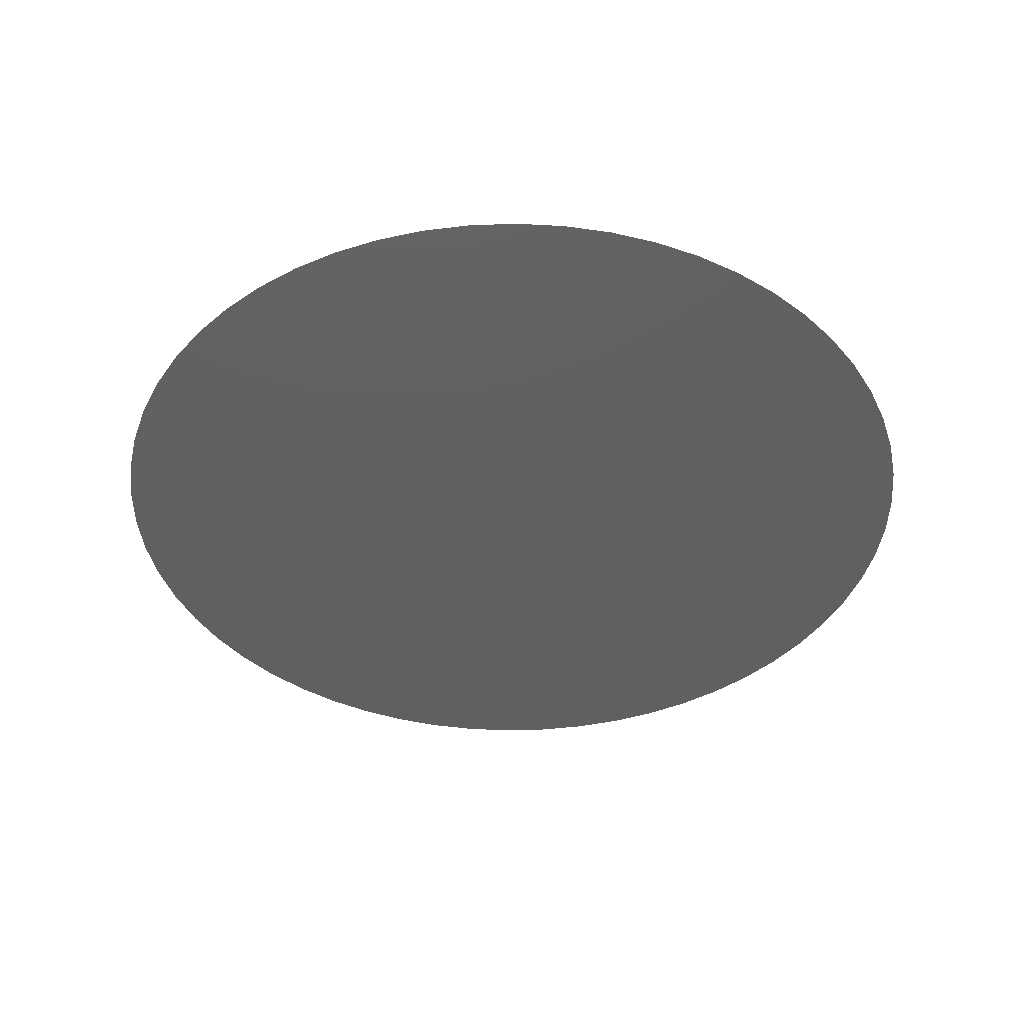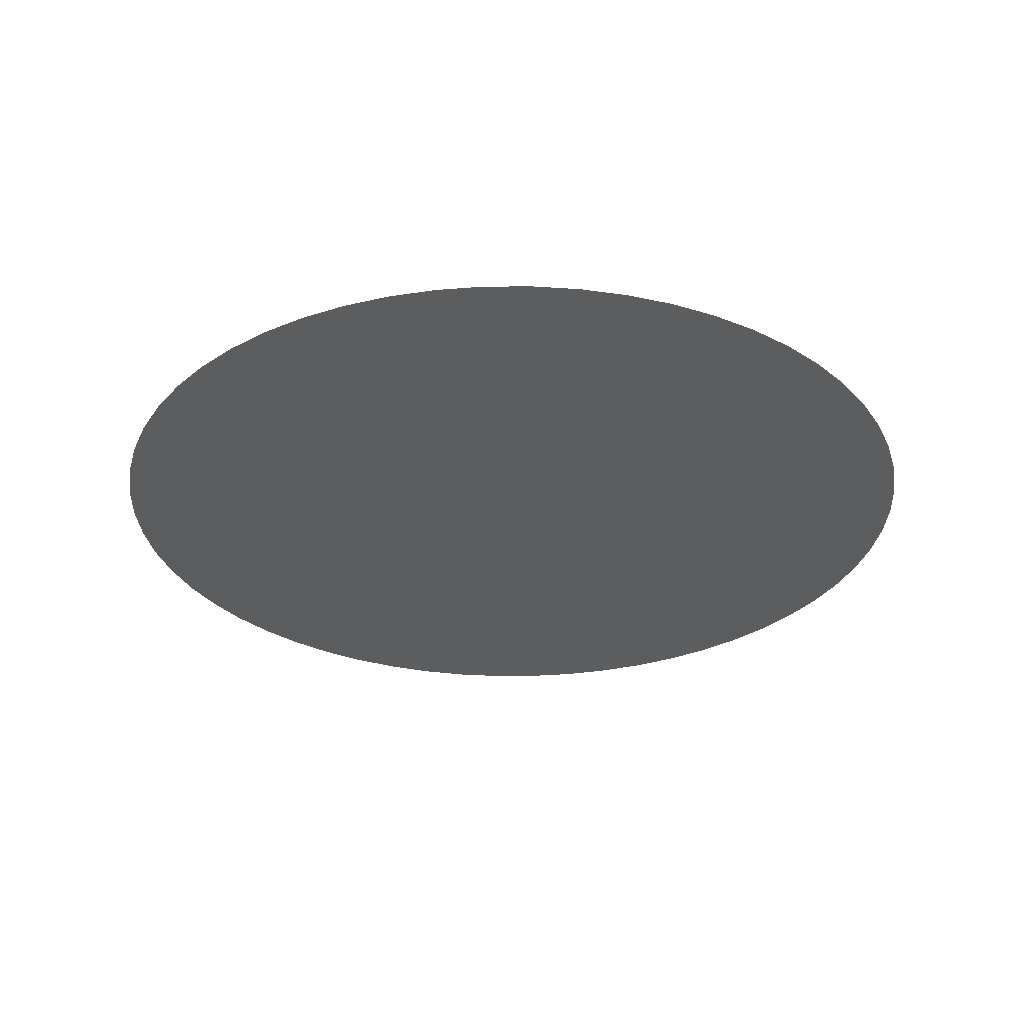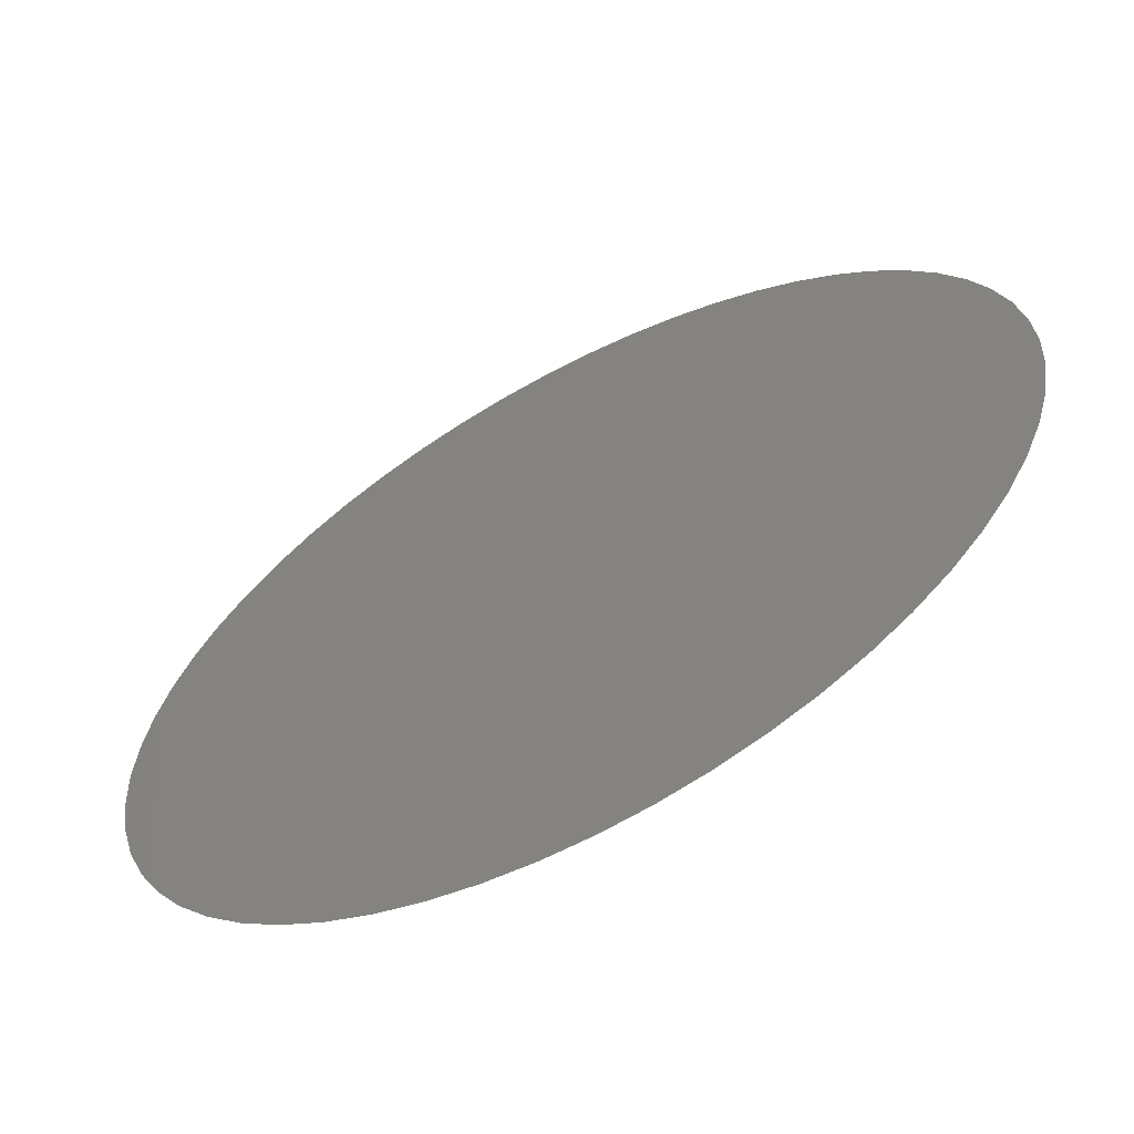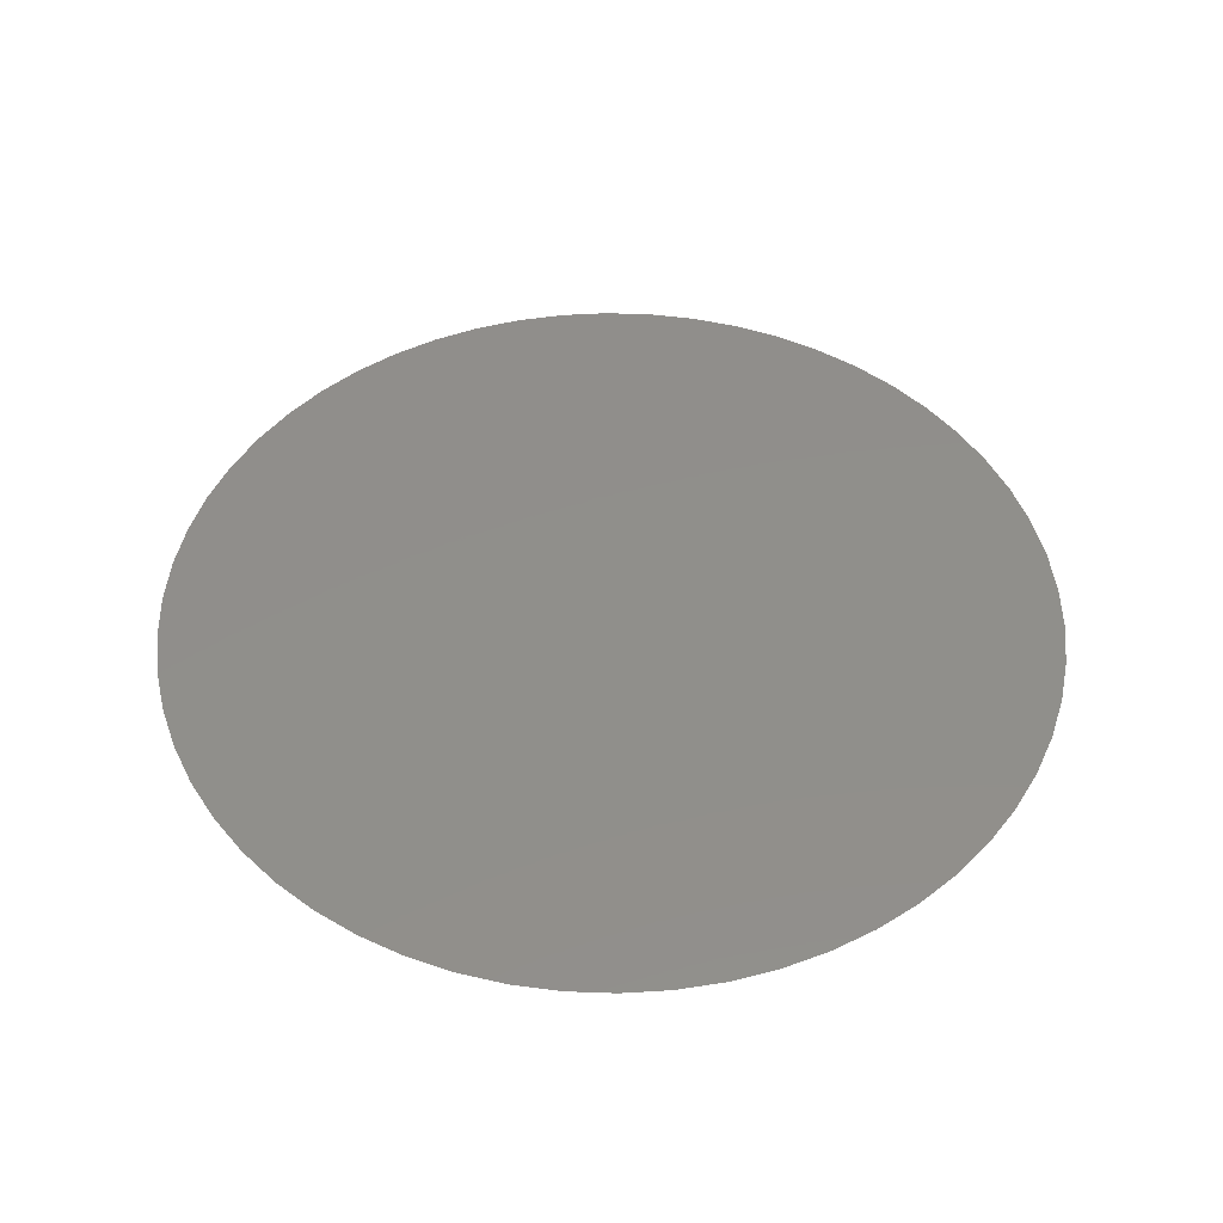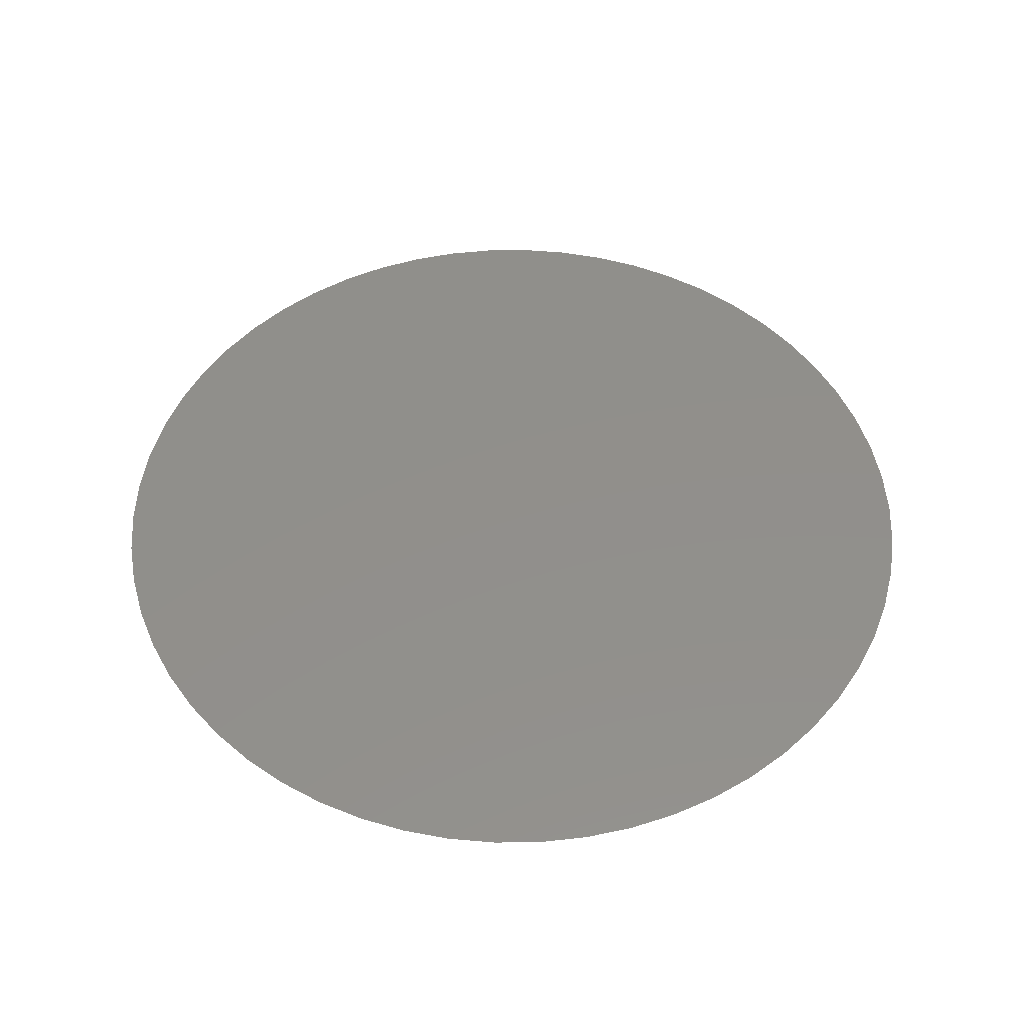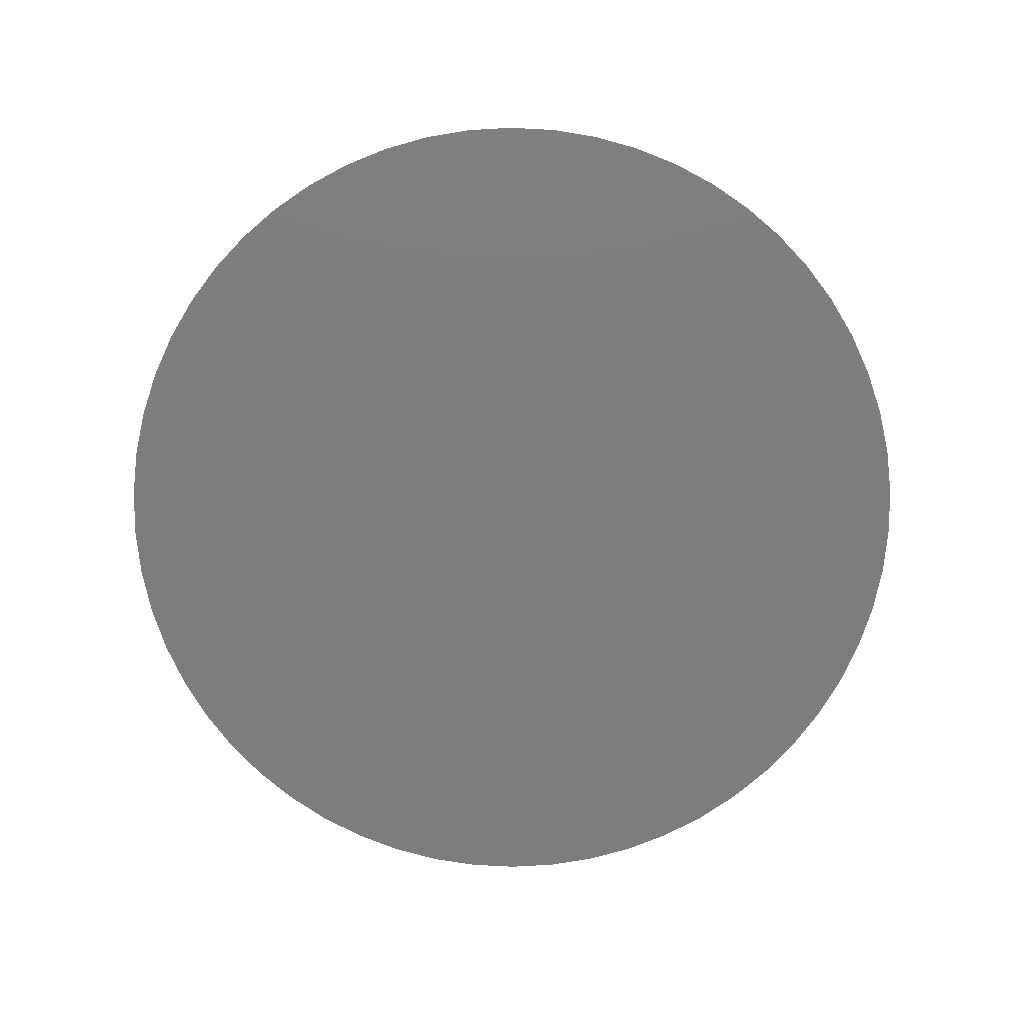
<metadata>
{"format":"stl","ext":"stl","renderer":"f3d","projection":"perspective","resolution":1024,"background":"white","views":[{"elev":-41.1,"azim":126.5,"up":"+Z"},{"elev":-30.2,"azim":-80.2,"up":"+Z"},{"elev":-62.8,"azim":-151.6,"up":"+Y"},{"elev":47.9,"azim":169.9,"up":"+Z"},{"elev":50.7,"azim":-31.8,"up":"+Z"},{"elev":-77.4,"azim":133.6,"up":"+Z"}]}
</metadata>
<code>
# stl→obj: 59 verts, 58 faces
v -0.02 0 0.1
v -0.01988 -0.002162 0.1
v 0 0 0.1
v -0.01895 0.006386 0.1
v -0.01953 0.004299 0.1
v -0.01988 0.002162 0.1
v -0.01592 0.0121 0.1
v -0.01714 0.01031 0.1
v -0.01815 0.008398 0.1
v -0.01122 0.01655 0.1
v -0.01295 0.01524 0.1
v -0.01452 0.01375 0.1
v -0.005351 0.01927 0.1
v -0.007403 0.01858 0.1
v -0.009368 0.01767 0.1
v 0.001083 0.01997 0.1
v -0.001083 0.01997 0.1
v -0.003236 0.01974 0.1
v 0.007403 0.01858 0.1
v 0.005351 0.01927 0.1
v 0.003236 0.01974 0.1
v 0.01295 0.01524 0.1
v 0.01122 0.01655 0.1
v 0.009368 0.01767 0.1
v 0.01714 0.01031 0.1
v 0.01592 0.0121 0.1
v 0.01452 0.01375 0.1
v 0.01953 0.004299 0.1
v 0.01895 0.006386 0.1
v 0.01815 0.008398 0.1
v 0.01988 -0.002162 0.1
v 0.02 -4.163e-18 0.1
v 0.01988 0.002162 0.1
v 0.01815 -0.008398 0.1
v 0.01895 -0.006386 0.1
v 0.01953 -0.004299 0.1
v 0.01452 -0.01375 0.1
v 0.01592 -0.0121 0.1
v 0.01714 -0.01031 0.1
v 0.009368 -0.01767 0.1
v 0.01122 -0.01655 0.1
v 0.01295 -0.01524 0.1
v 0.003236 -0.01974 0.1
v 0.005351 -0.01927 0.1
v 0.007403 -0.01858 0.1
v -0.003236 -0.01974 0.1
v -0.001083 -0.01997 0.1
v 0.001083 -0.01997 0.1
v -0.009368 -0.01767 0.1
v -0.007403 -0.01858 0.1
v -0.005351 -0.01927 0.1
v -0.01452 -0.01375 0.1
v -0.01295 -0.01524 0.1
v -0.01122 -0.01655 0.1
v -0.01815 -0.008398 0.1
v -0.01714 -0.01031 0.1
v -0.01592 -0.0121 0.1
v -0.01953 -0.004299 0.1
v -0.01895 -0.006386 0.1
f 1 2 3
f 4 5 3
f 5 6 3
f 3 6 1
f 7 8 3
f 8 9 3
f 3 9 4
f 10 11 3
f 11 12 3
f 3 12 7
f 13 14 3
f 14 15 3
f 3 15 10
f 16 17 3
f 17 18 3
f 3 18 13
f 19 20 3
f 20 21 3
f 3 21 16
f 22 23 3
f 23 24 3
f 3 24 19
f 25 26 3
f 26 27 3
f 3 27 22
f 28 29 3
f 29 30 3
f 3 30 25
f 31 32 3
f 32 33 3
f 3 33 28
f 34 35 3
f 35 36 3
f 3 36 31
f 37 38 3
f 38 39 3
f 3 39 34
f 40 41 3
f 41 42 3
f 3 42 37
f 43 44 3
f 44 45 3
f 3 45 40
f 46 47 3
f 47 48 3
f 3 48 43
f 49 50 3
f 50 51 3
f 3 51 46
f 52 53 3
f 53 54 3
f 3 54 49
f 55 56 3
f 56 57 3
f 3 57 52
f 2 58 3
f 58 59 3
f 3 59 55

</code>
